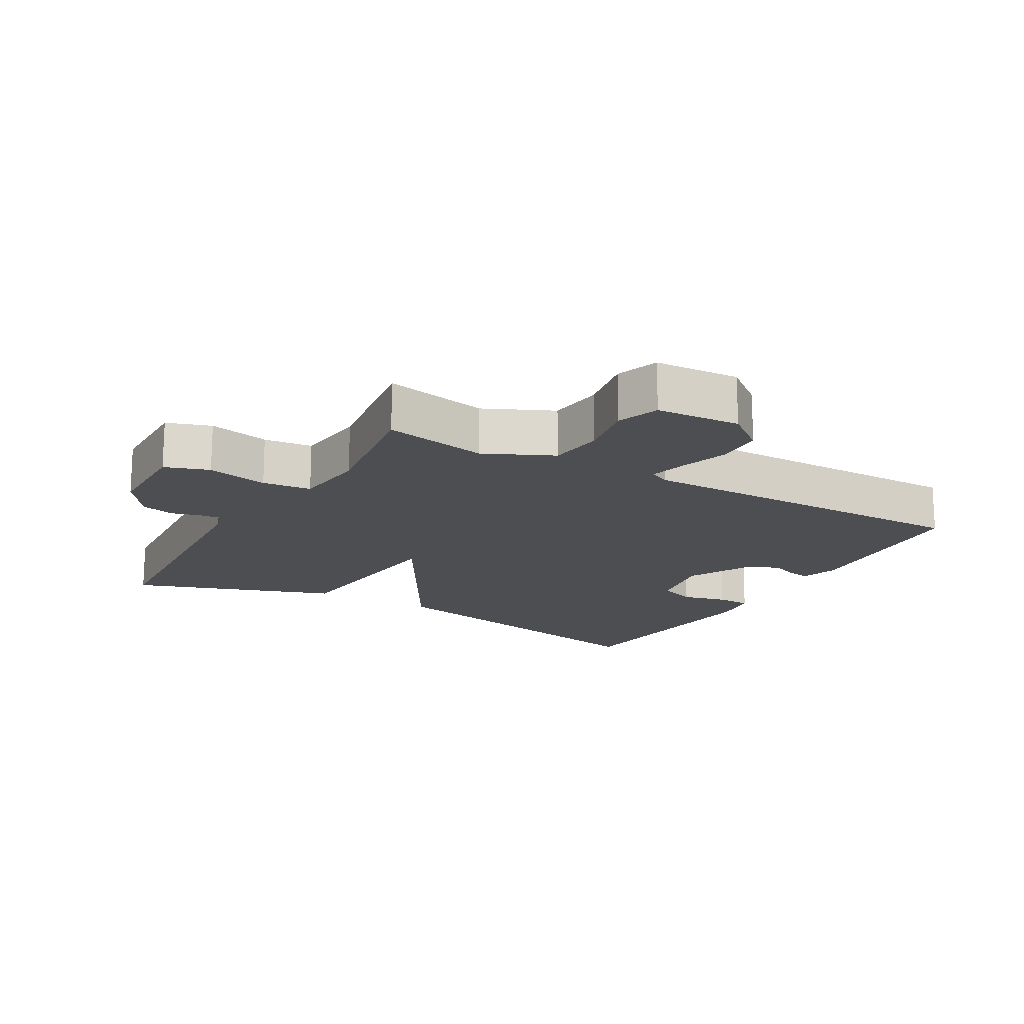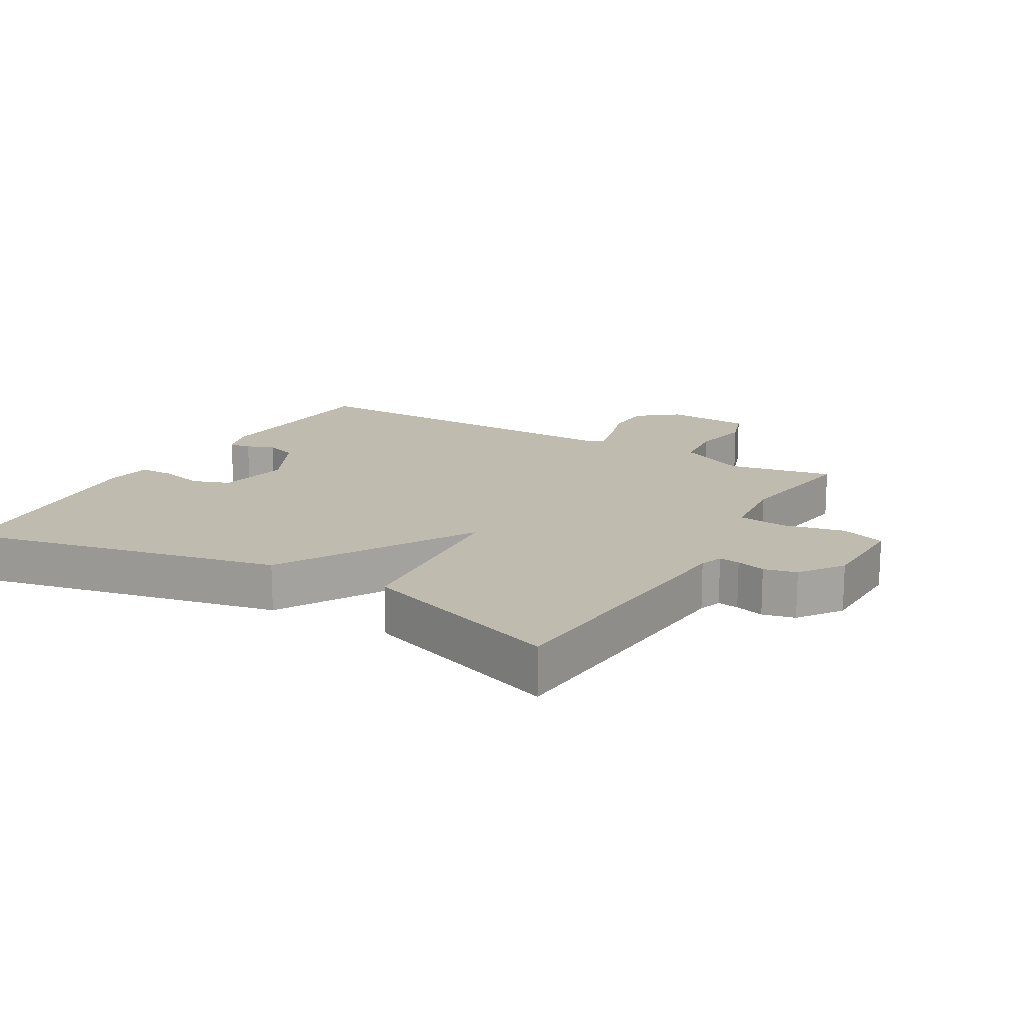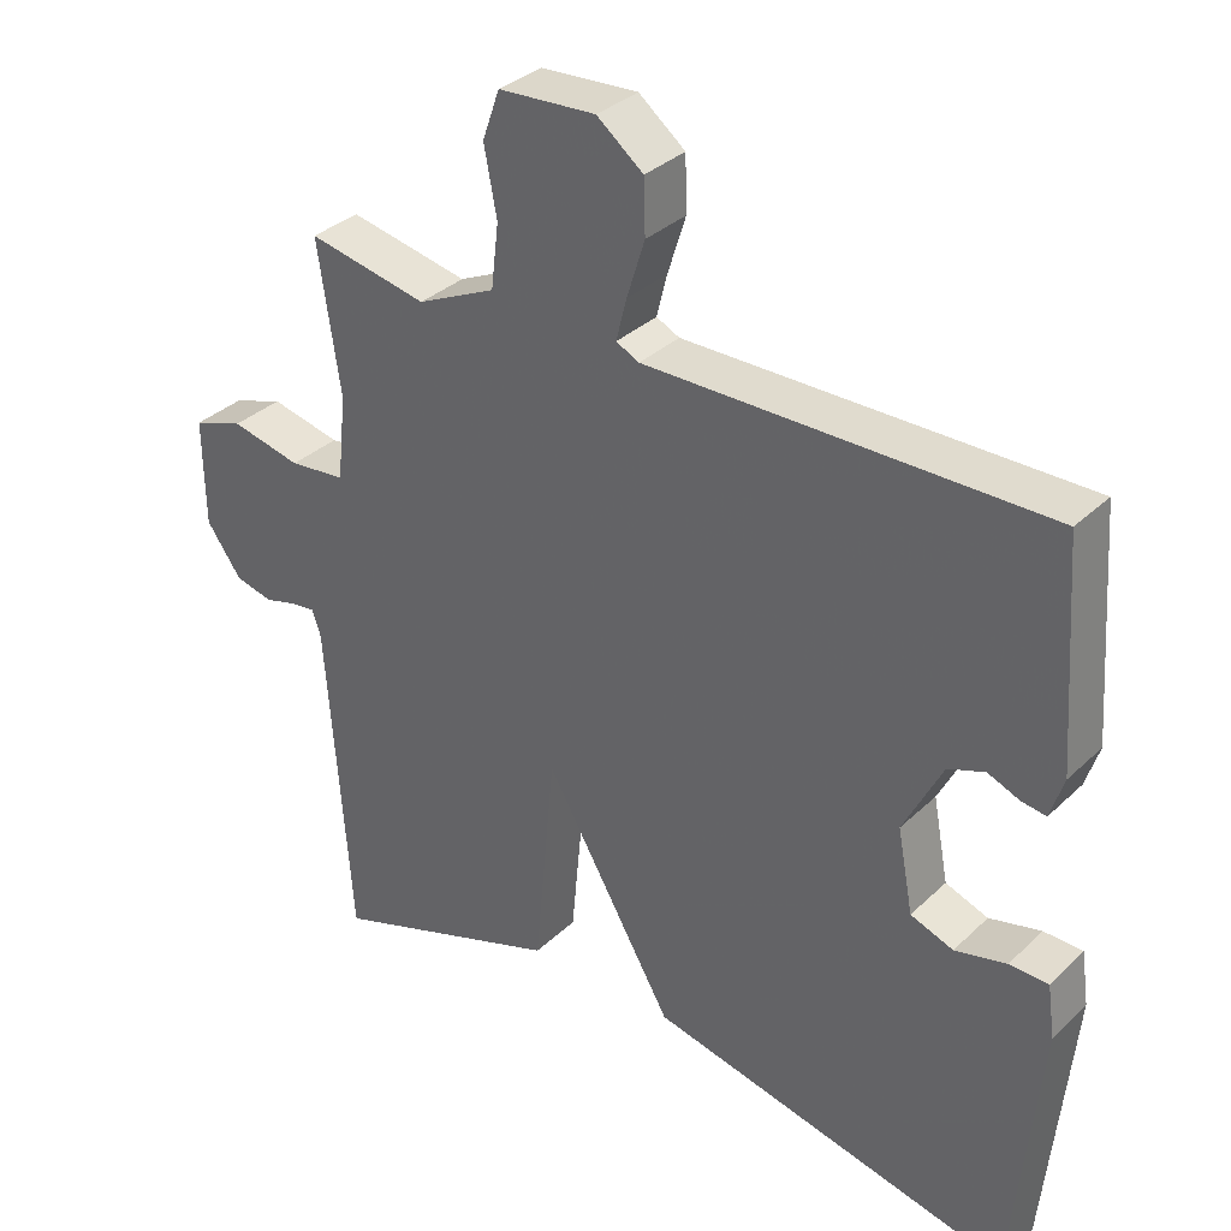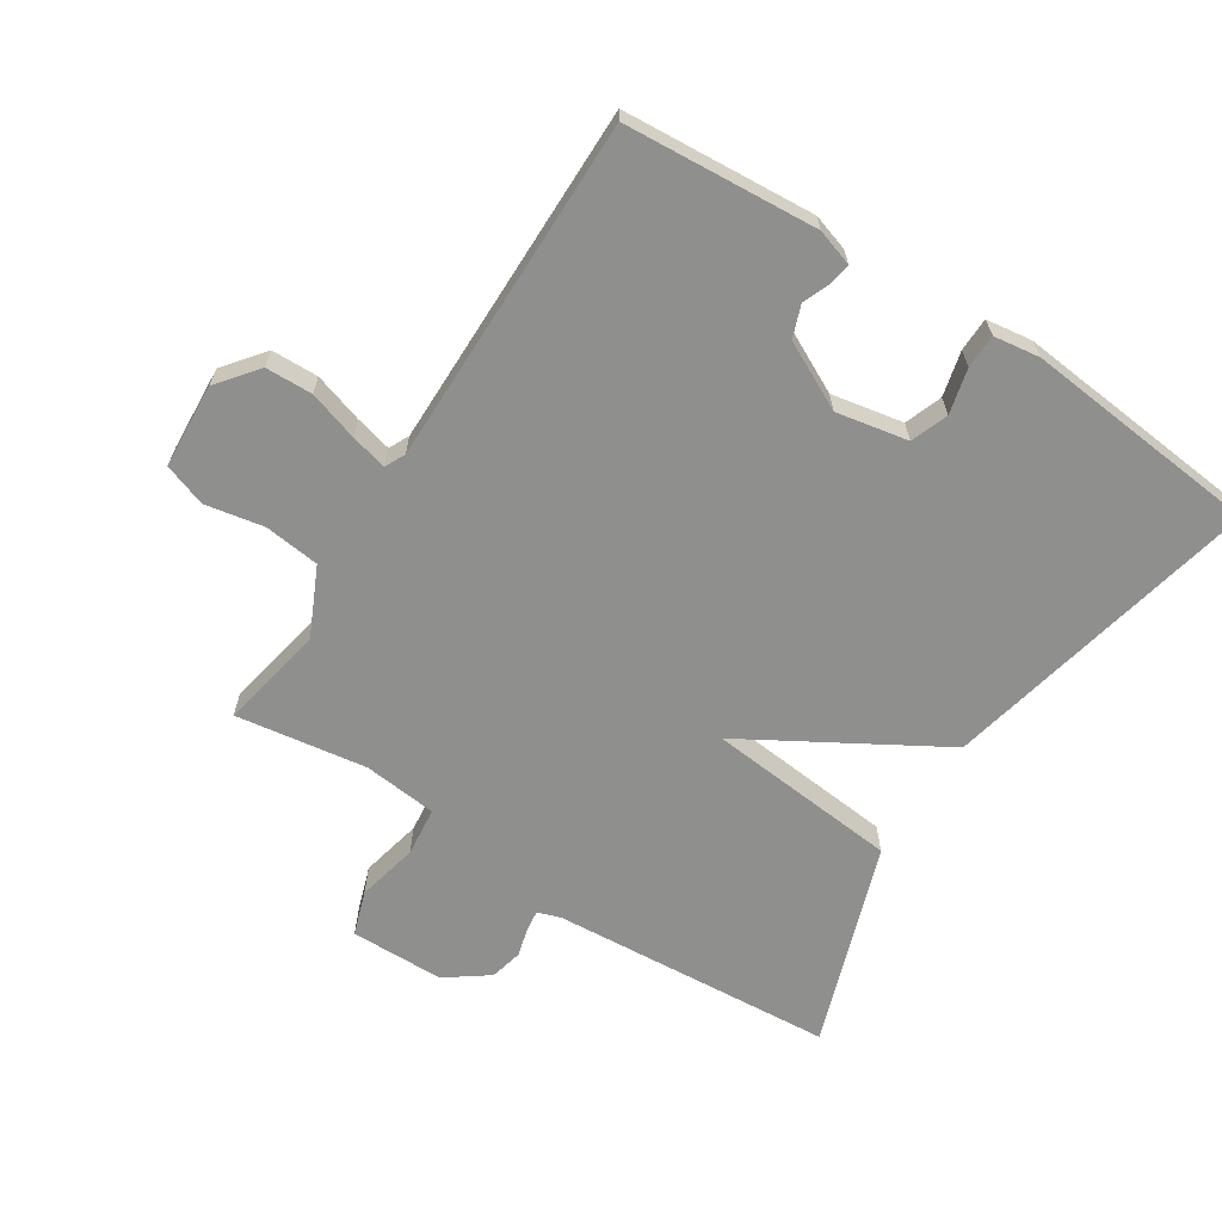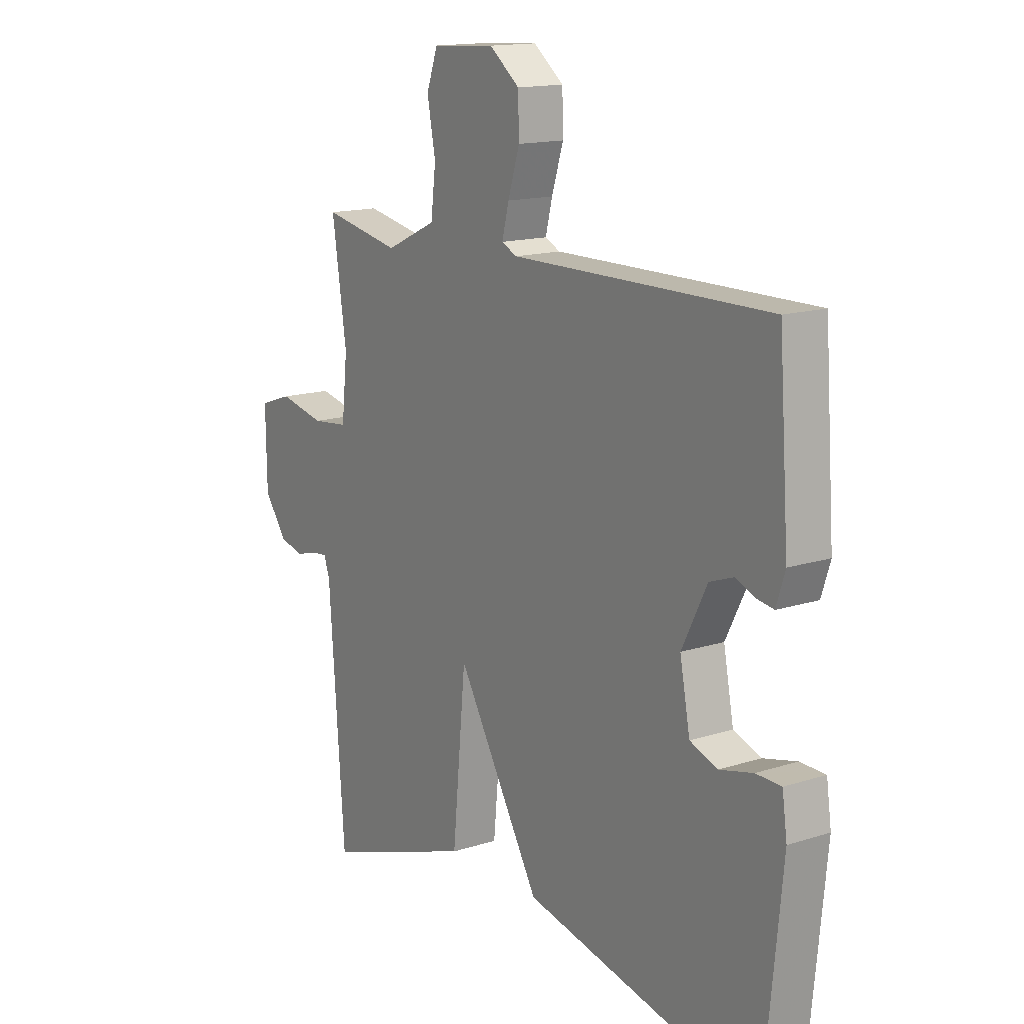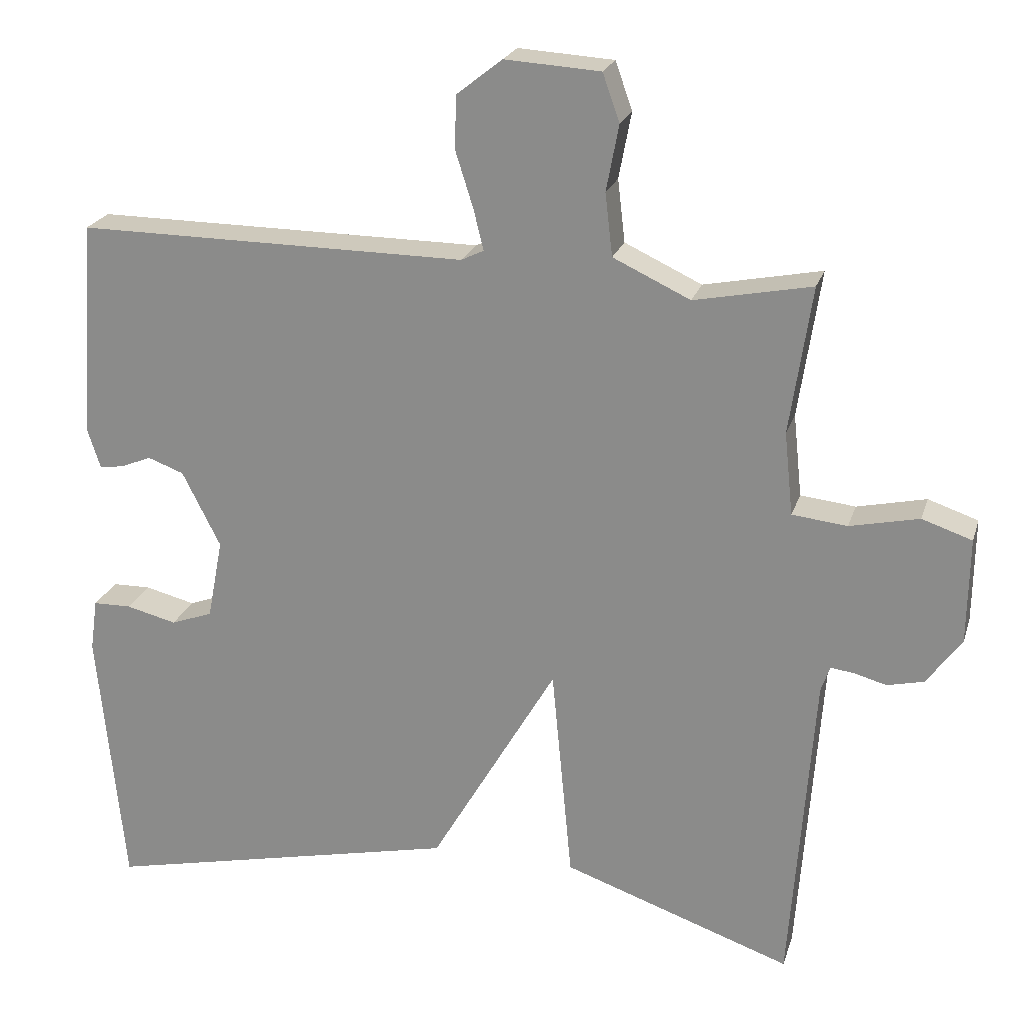
<metadata>
{"format":"obj","ext":"obj","renderer":"f3d","projection":"perspective","resolution":1024,"background":"white","views":[{"elev":-16.7,"azim":-29.9,"up":"+Y"},{"elev":16.2,"azim":-149.7,"up":"+Y"},{"elev":33.8,"azim":38.4,"up":"+Z"},{"elev":-65.2,"azim":57.3,"up":"+Y"},{"elev":14.9,"azim":55.4,"up":"+Z"},{"elev":22.4,"azim":-164.4,"up":"+Z"}]}
</metadata>
<code>
v -0.5 0.07 0.5
v -0.34 0.07 0.468
v -0.235 0.07 0.517
v -0.225 0.07 0.602
v -0.242 0.07 0.692
v -0.219 0.07 0.757
v -0.089 0.07 0.765
v -0.027 0.07 0.716
v -0.025 0.07 0.644
v -0.049 0.07 0.568
v -0.063 0.07 0.512
v -0.032 0.07 0.497
v 0.5 0.07 0.5
v 0.521 0.07 0.205
v 0.503 0.07 0.149
v 0.47 0.07 0.154
v 0.428 0.07 0.171
v 0.379 0.07 0.153
v 0.327 0.07 0.05
v 0.348 0.07 -0.06
v 0.405 0.07 -0.081
v 0.474 0.07 -0.064
v 0.526 0.07 -0.065
v 0.536 0.07 -0.136
v 0.5 0.07 -0.5
v 0.012 0.07 -0.392
v -0.16 0.07 -0.097
v -0.188 0.07 -0.392
v -0.5 0.07 -0.5
v -0.532 0.07 -0.064
v -0.544 0.07 -0.029
v -0.576 0.07 -0.033
v -0.62 0.07 -0.045
v -0.67 0.07 -0.033
v -0.717 0.07 0.032
v -0.719 0.07 0.176
v -0.651 0.07 0.199
v -0.557 0.07 0.178
v -0.482 0.07 0.186
v -0.47 0.07 0.299
v -0.5 0 0.5
v -0.34 0 0.468
v -0.235 0 0.517
v -0.225 0 0.602
v -0.242 0 0.692
v -0.219 0 0.757
v -0.089 0 0.765
v -0.027 0 0.716
v -0.025 0 0.644
v -0.049 0 0.568
v -0.063 0 0.512
v -0.032 0 0.497
v 0.5 0 0.5
v 0.521 0 0.205
v 0.503 0 0.149
v 0.47 0 0.154
v 0.428 0 0.171
v 0.379 0 0.153
v 0.327 0 0.05
v 0.348 0 -0.06
v 0.405 0 -0.081
v 0.474 0 -0.064
v 0.526 0 -0.065
v 0.536 0 -0.136
v 0.5 0 -0.5
v 0.012 0 -0.392
v -0.16 0 -0.097
v -0.188 0 -0.392
v -0.5 0 -0.5
v -0.532 0 -0.064
v -0.544 0 -0.029
v -0.576 0 -0.033
v -0.62 0 -0.045
v -0.67 0 -0.033
v -0.717 0 0.032
v -0.719 0 0.176
v -0.651 0 0.199
v -0.557 0 0.178
v -0.482 0 0.186
v -0.47 0 0.299
f 36 37 38
f 35 36 38
f 34 35 38
f 33 34 38
f 32 33 38
f 31 32 38 39
f 30 31 39
f 29 30 39
f 28 29 39
f 27 28 39
f 24 25 26 27
f 21 22 23 24
f 24 27 39
f 21 24 39
f 20 21 39
f 15 16 17
f 14 15 17
f 13 14 17
f 12 13 17
f 11 12 17 18
f 8 9 10
f 7 8 10
f 6 7 10
f 5 6 10
f 4 5 10
f 3 4 10 11
f 11 18 19
f 3 11 19
f 2 3 19
f 20 39 40
f 19 20 40
f 2 19 40
f 1 2 40
f 78 77 76
f 78 76 75
f 78 75 74
f 78 74 73
f 78 73 72
f 79 78 72 71
f 79 71 70
f 79 70 69
f 79 69 68
f 79 68 67
f 67 66 65 64
f 64 63 62 61
f 79 67 64
f 79 64 61
f 79 61 60
f 57 56 55
f 57 55 54
f 57 54 53
f 57 53 52
f 58 57 52 51
f 50 49 48
f 50 48 47
f 50 47 46
f 50 46 45
f 50 45 44
f 51 50 44 43
f 59 58 51
f 59 51 43
f 59 43 42
f 80 79 60
f 80 60 59
f 80 59 42
f 80 42 41
f 1 41 42 2
f 2 42 43 3
f 3 43 44 4
f 4 44 45 5
f 5 45 46 6
f 6 46 47 7
f 7 47 48 8
f 8 48 49 9
f 9 49 50 10
f 10 50 51 11
f 11 51 52 12
f 12 52 53 13
f 13 53 54 14
f 14 54 55 15
f 15 55 56 16
f 16 56 57 17
f 17 57 58 18
f 18 58 59 19
f 19 59 60 20
f 20 60 61 21
f 21 61 62 22
f 22 62 63 23
f 23 63 64 24
f 24 64 65 25
f 25 65 66 26
f 26 66 67 27
f 27 67 68 28
f 28 68 69 29
f 29 69 70 30
f 30 70 71 31
f 31 71 72 32
f 32 72 73 33
f 33 73 74 34
f 34 74 75 35
f 35 75 76 36
f 36 76 77 37
f 37 77 78 38
f 38 78 79 39
f 39 79 80 40
f 40 80 41 1

</code>
